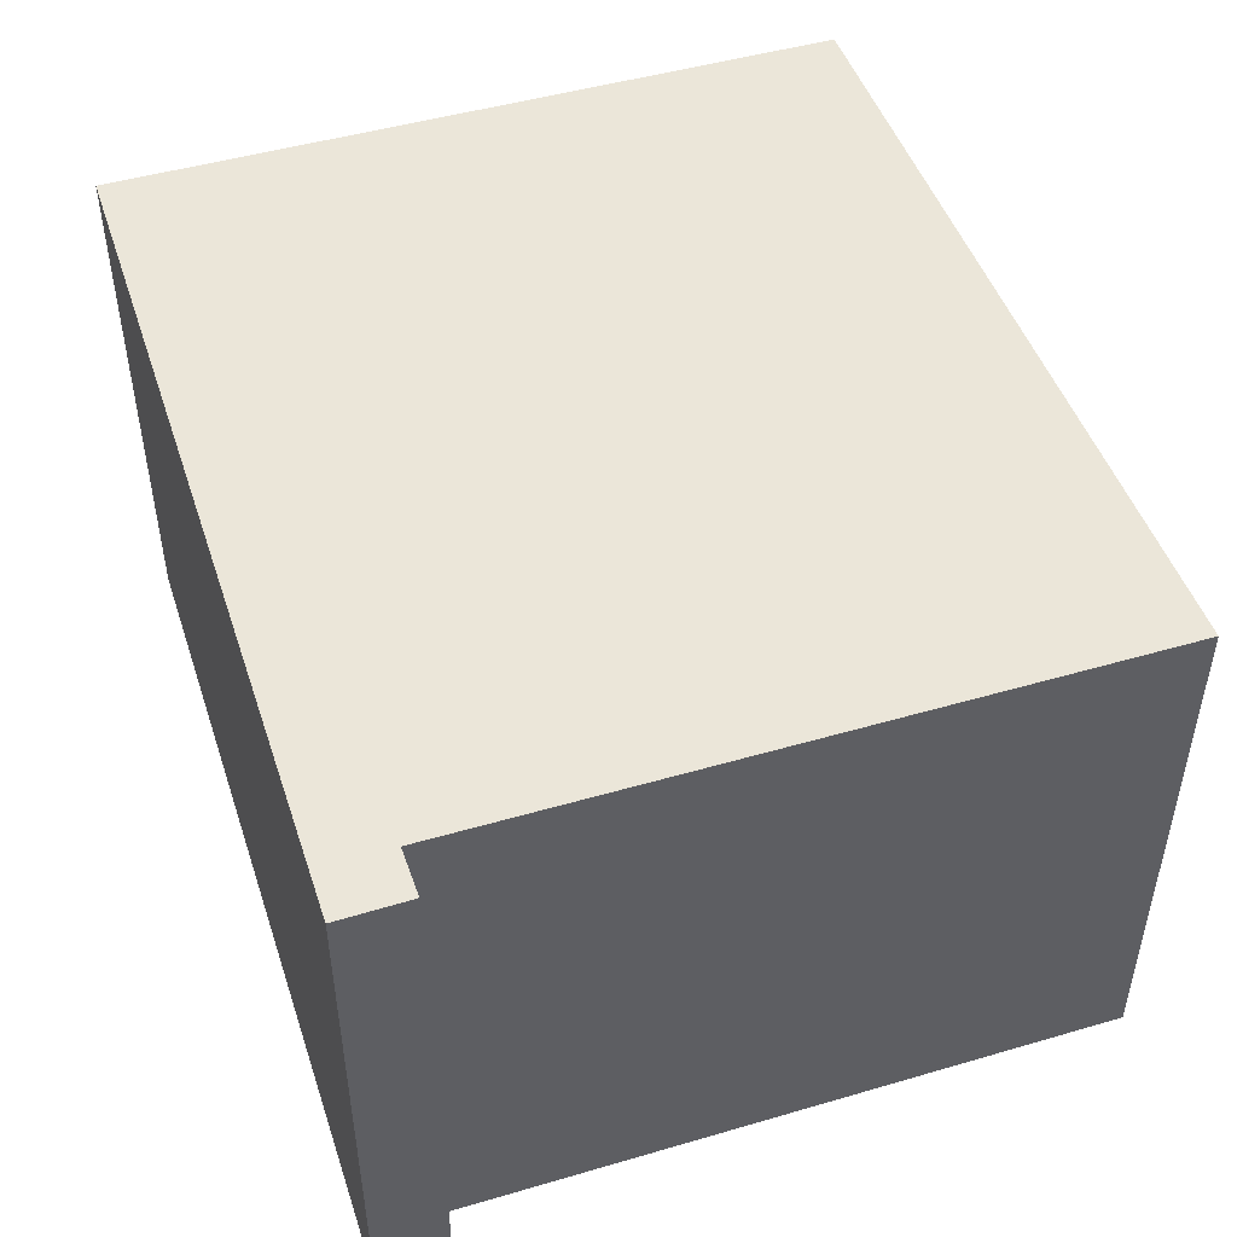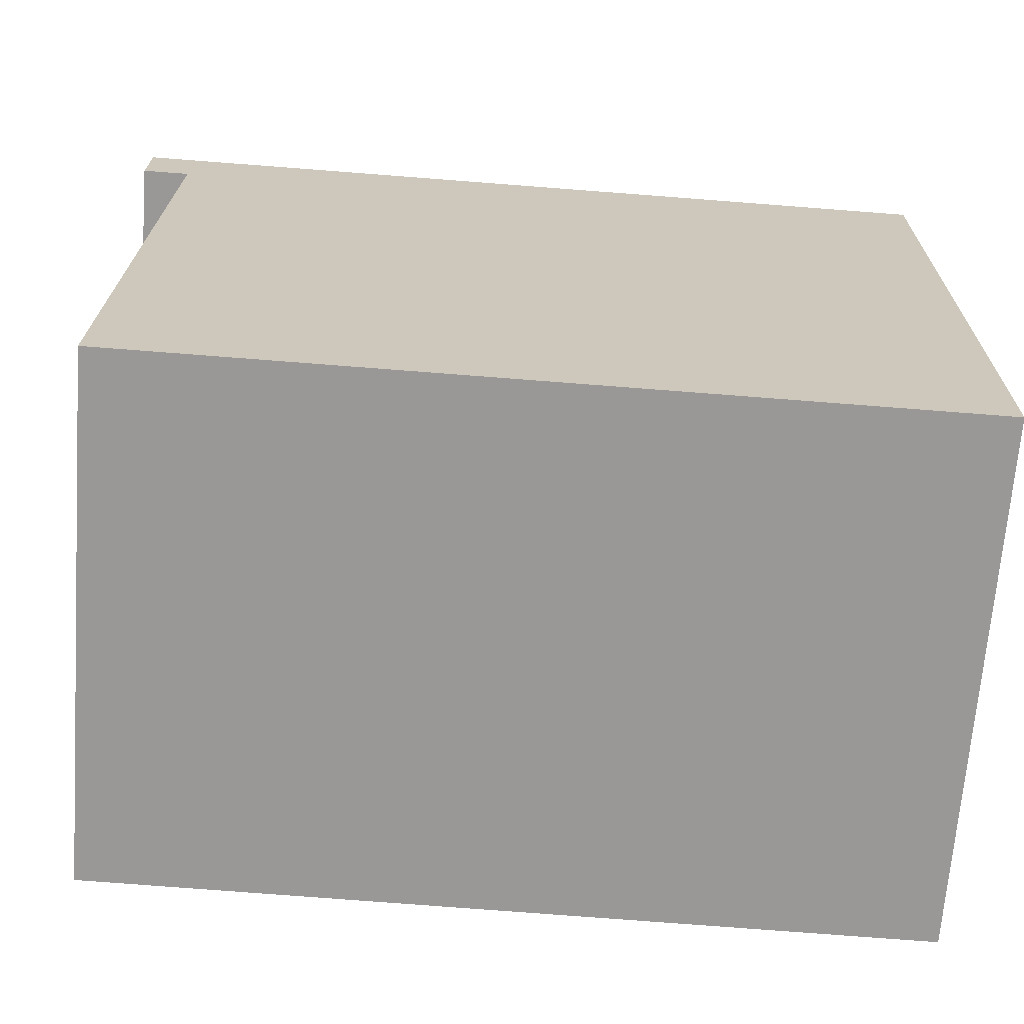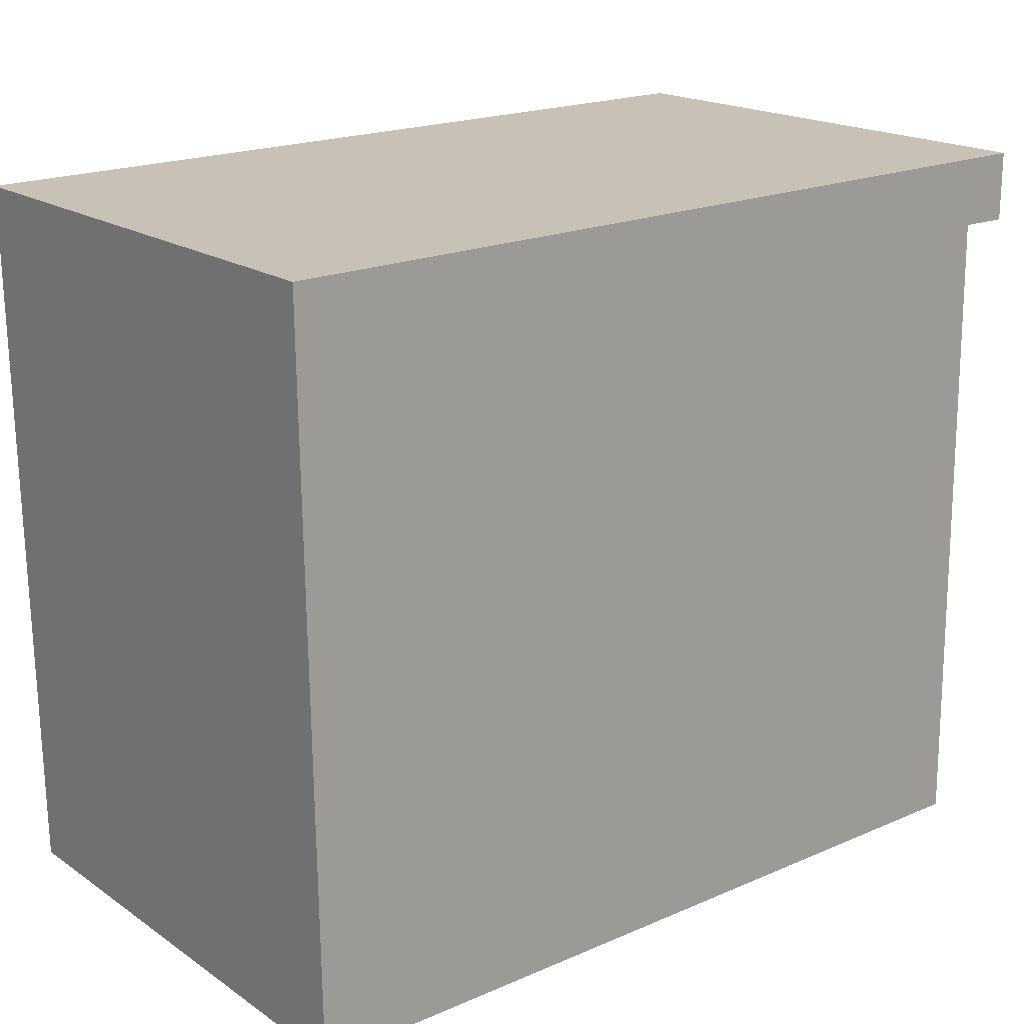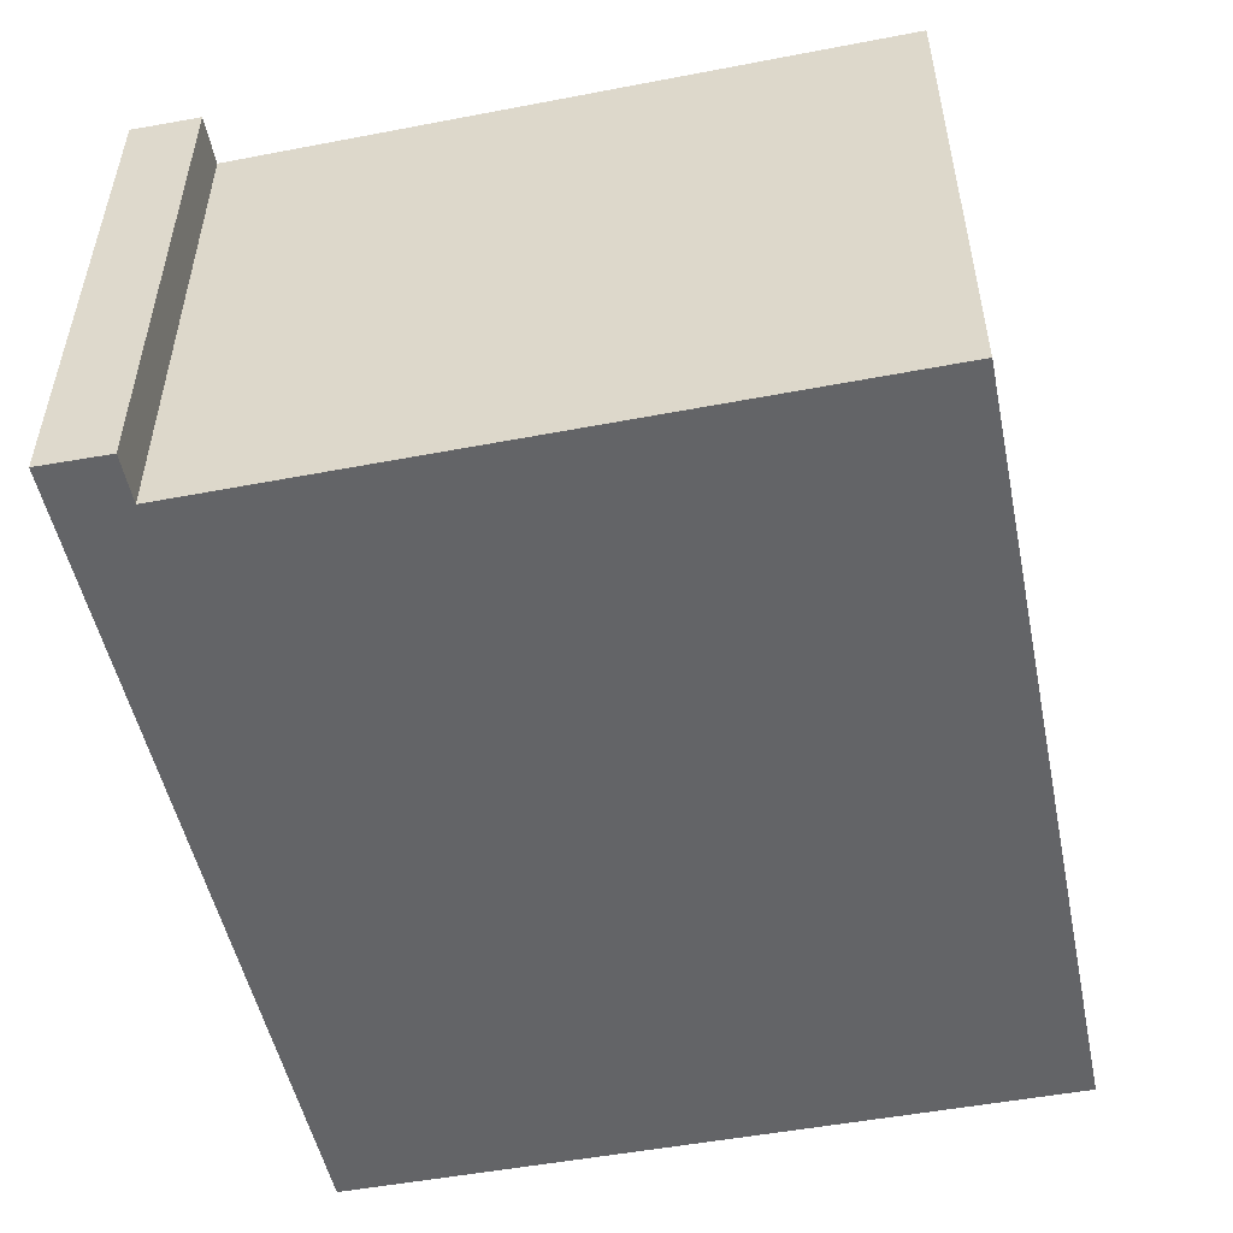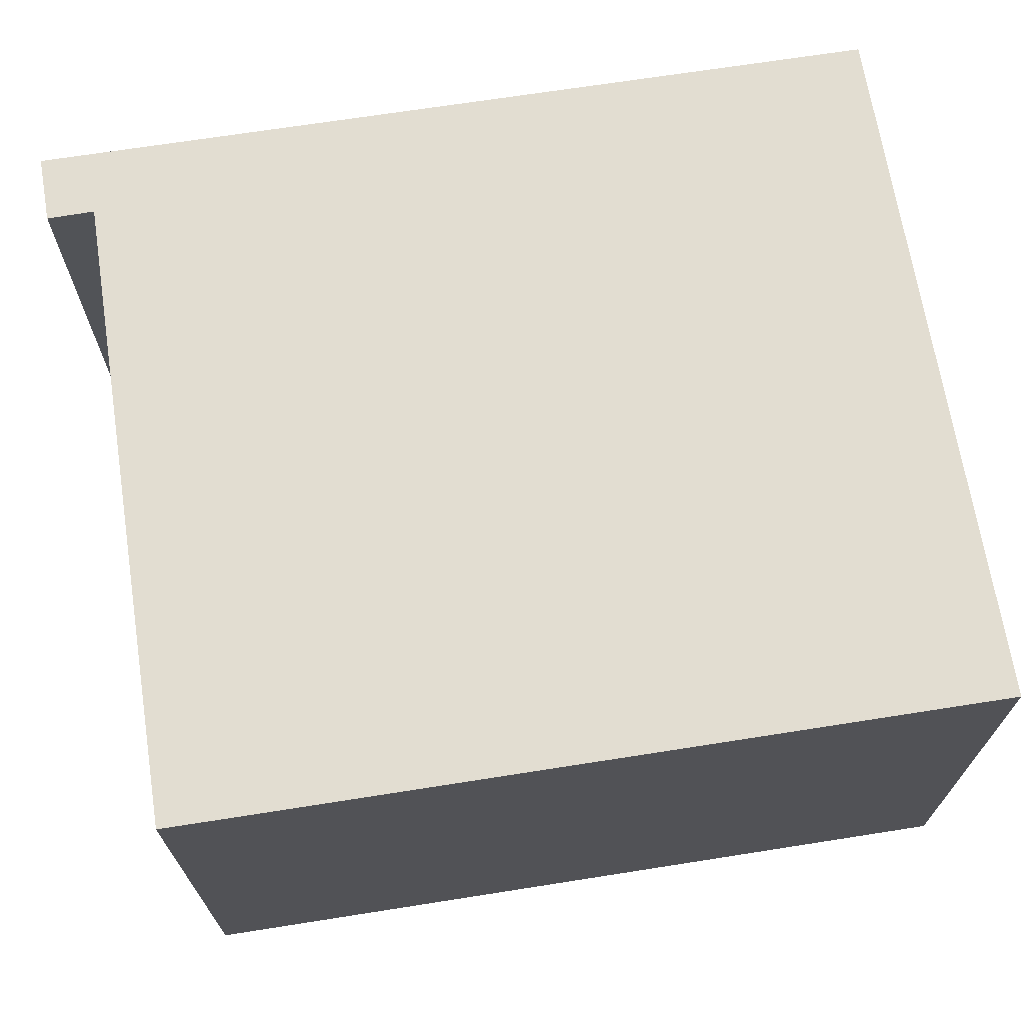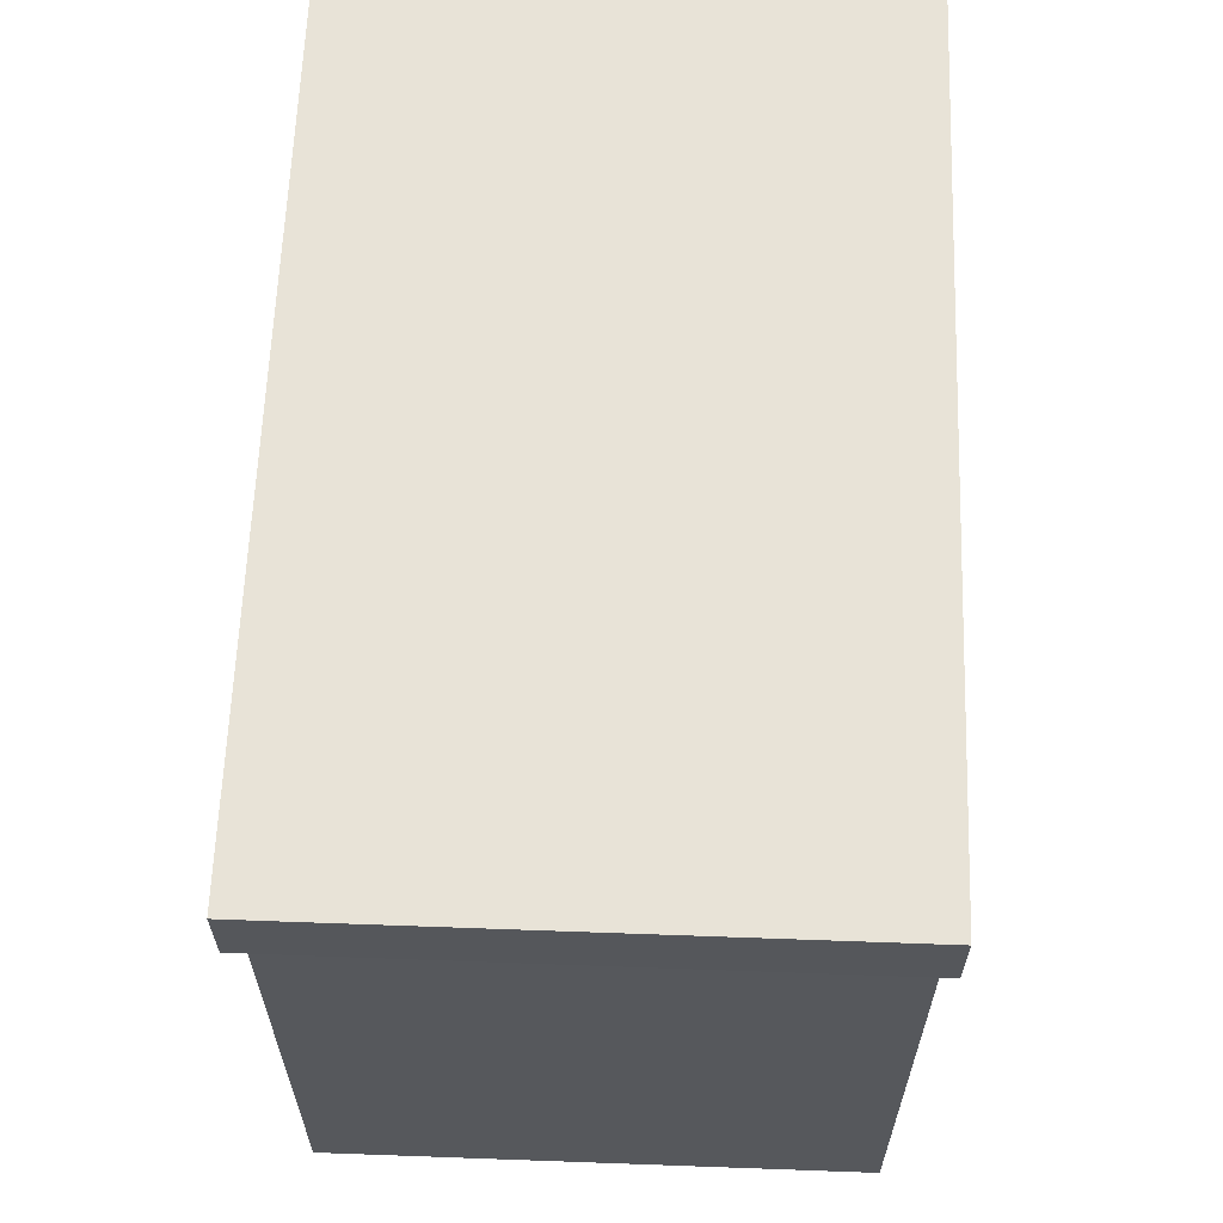
<metadata>
{"format":"obj","ext":"obj","renderer":"f3d","projection":"perspective","resolution":1024,"background":"white","views":[{"elev":47.8,"azim":71.1,"up":"+Y"},{"elev":-68.7,"azim":175.7,"up":"+Z"},{"elev":18.7,"azim":-38.4,"up":"+Z"},{"elev":-51.2,"azim":101.0,"up":"+Y"},{"elev":68.6,"azim":170.3,"up":"+Y"},{"elev":63.1,"azim":92.1,"up":"+Z"}]}
</metadata>
<code>
v  9.781e-05 4.594 -0.0001454
v  7.219 4.594 -6.215
v  0.08136 4.594 -6.308
v  7.145 4.594 -0.5081
v  7.569 4.594 0.09077
v  7.567 4.594 -0.5092
v  0.08127 3.862e-16 -6.308
v  0 0 0
v  7.569 -5.567e-18 0.09092
v  7.567 3.117e-17 -0.509
v  7.145 3.11e-17 -0.5079
v  7.219 3.806e-16 -6.215
g defaultobject
f 1 2 3
f 2 1 4
f 4 1 5
f 4 5 6
f 1 7 8
f 7 1 3
f 9 1 8
f 1 9 5
f 10 5 9
f 5 10 6
f 4 10 11
f 10 4 6
f 12 4 11
f 4 12 2
f 3 12 7
f 12 3 2
f 7 9 8
f 9 7 11
f 11 7 12
f 10 9 11

</code>
